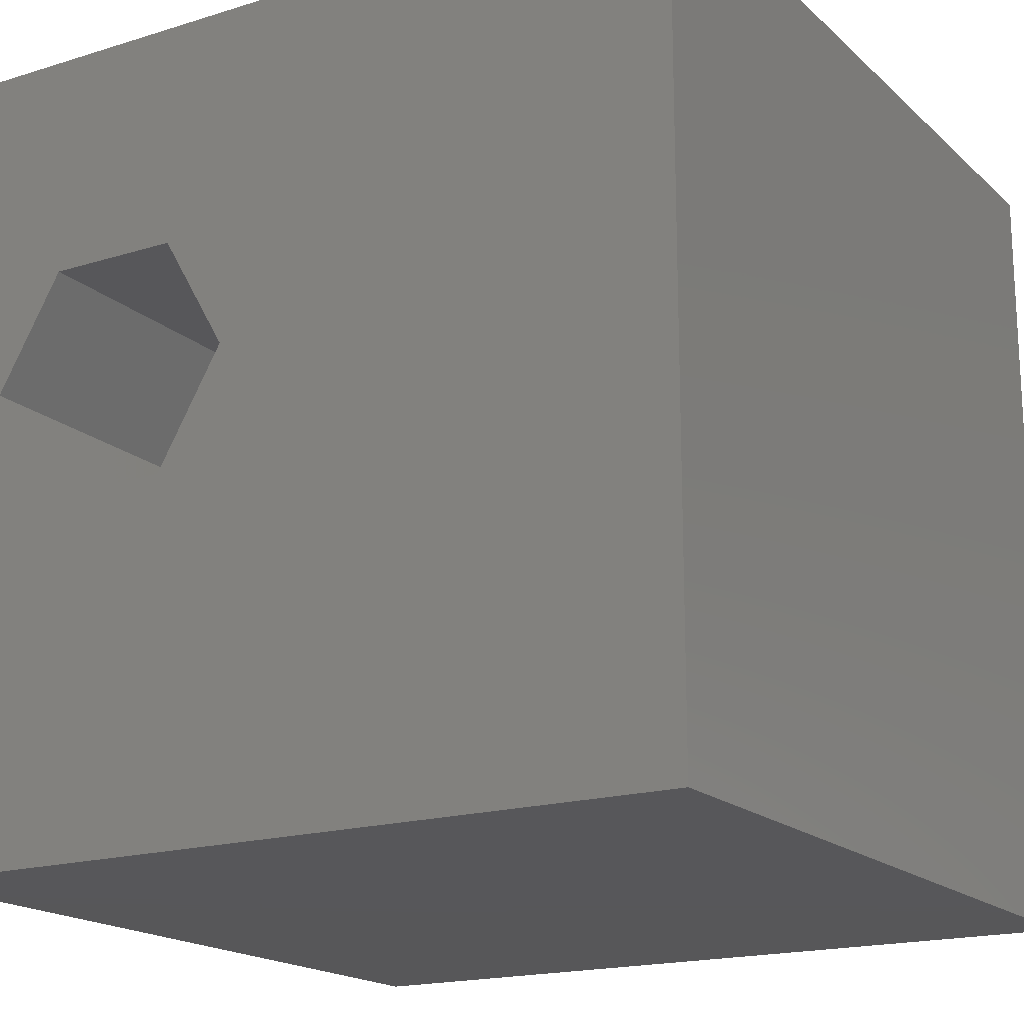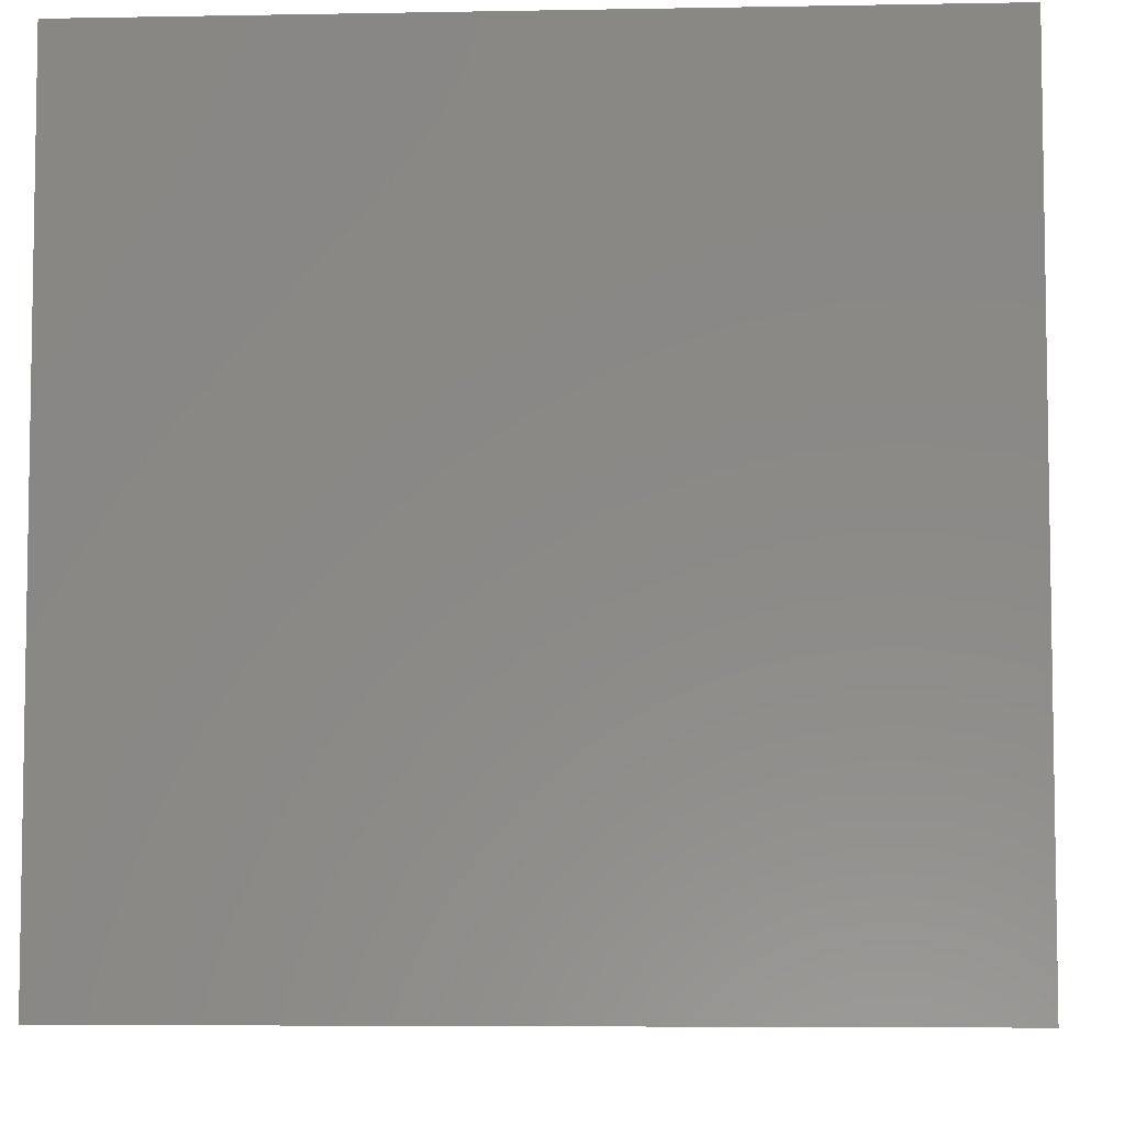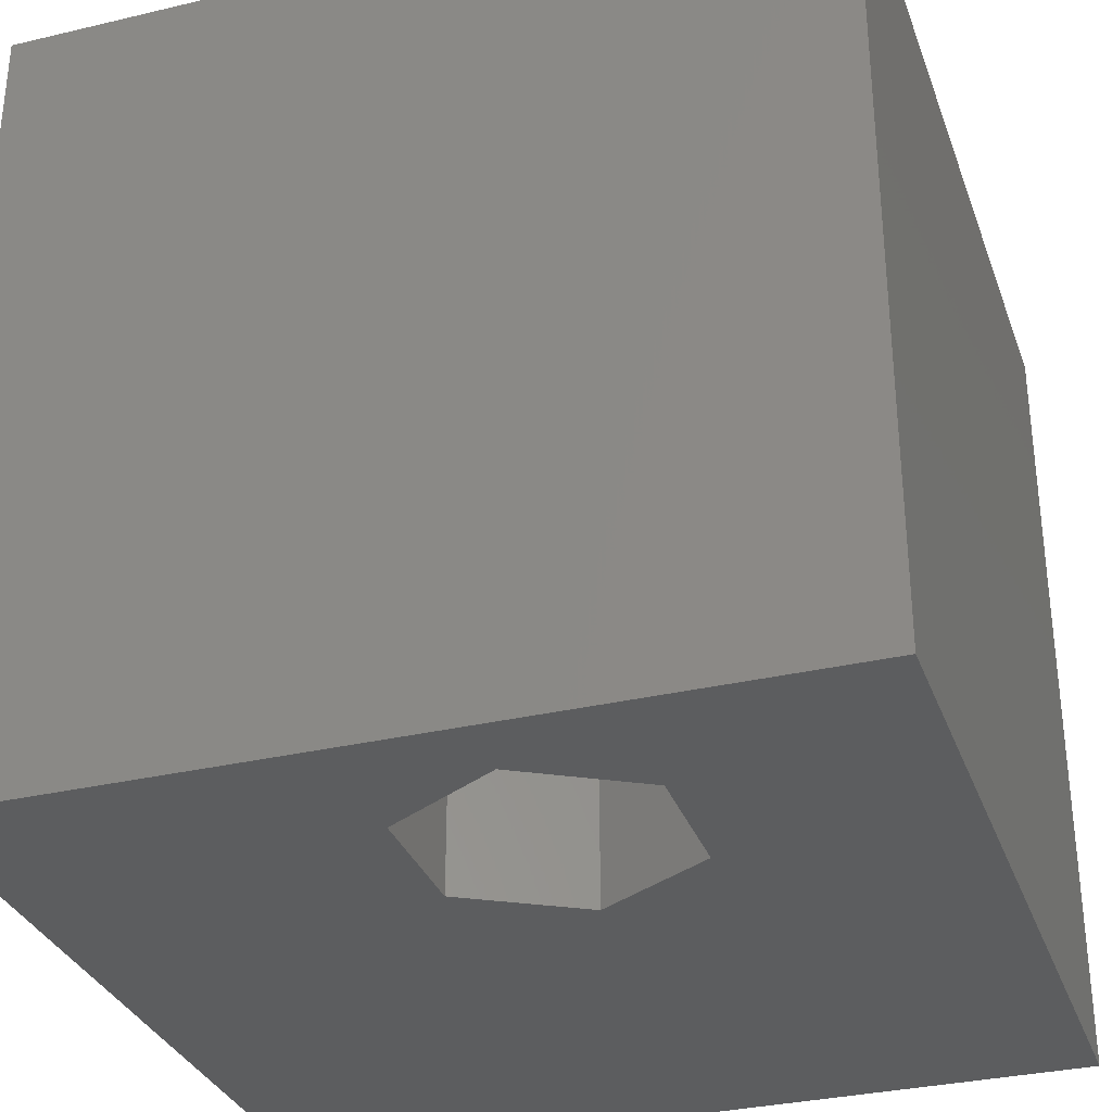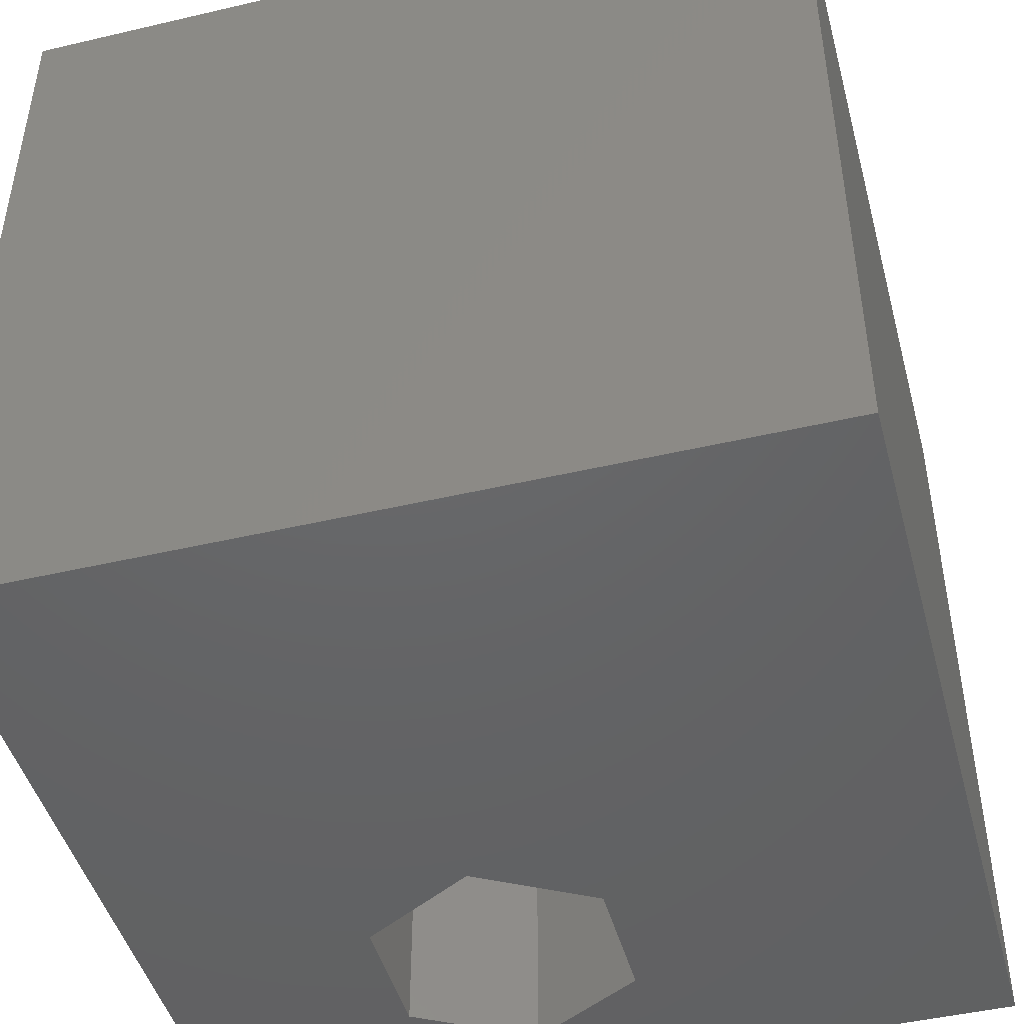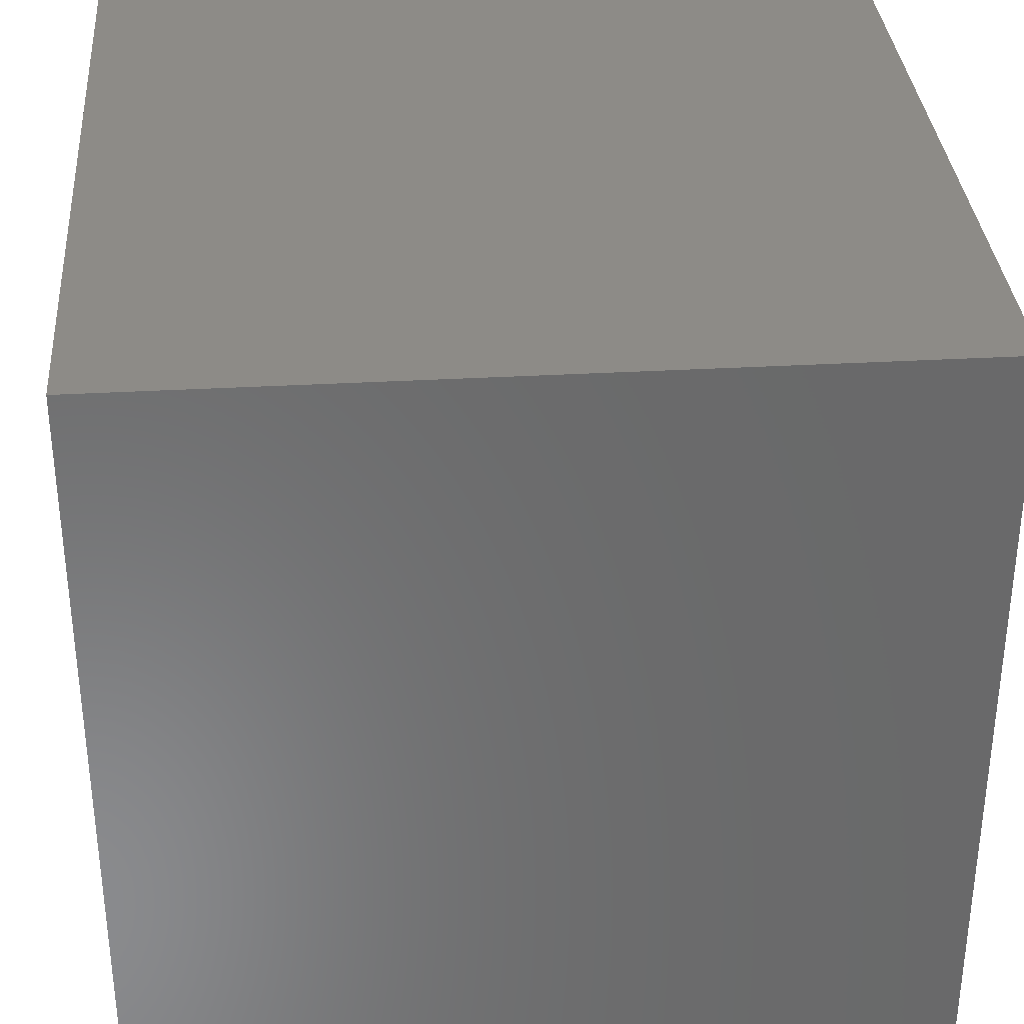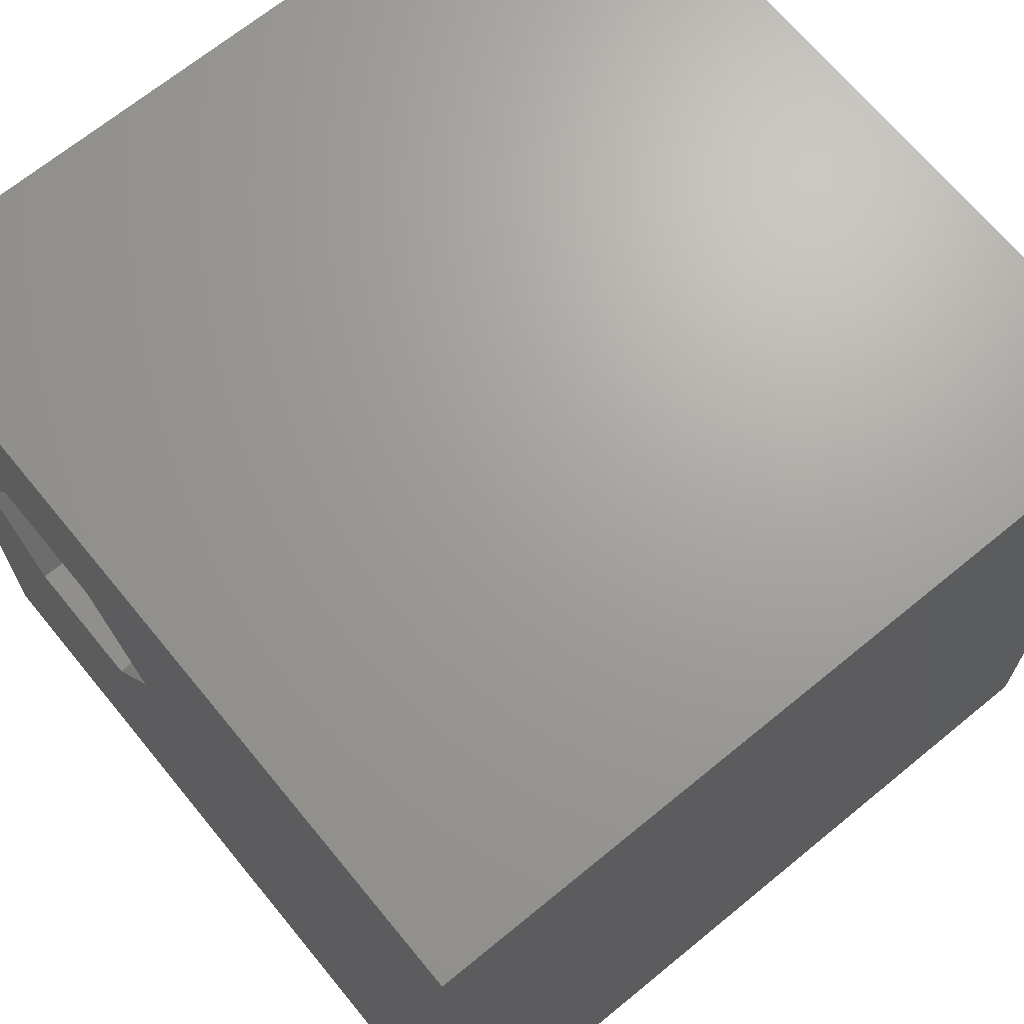
<metadata>
{"format":"stl","ext":"stl","renderer":"f3d","projection":"perspective","resolution":1024,"background":"white","views":[{"elev":-18.0,"azim":-148.8,"up":"+Y"},{"elev":-6.0,"azim":-86.8,"up":"+Z"},{"elev":-32.2,"azim":108.3,"up":"+Z"},{"elev":-46.2,"azim":-75.0,"up":"+Z"},{"elev":33.9,"azim":-94.4,"up":"+Y"},{"elev":68.3,"azim":-129.4,"up":"+Y"}]}
</metadata>
<code>
# stl→obj: 20 verts, 40 faces
v 0 10 10
v 0 10 0
v 0 0 10
v 0 0 0
v 6.661 7.185 10
v 10 10 10
v 8.3 7.185 10
v 9.12 5.765 10
v 10 0 10
v 8.3 4.345 10
v 6.661 4.345 10
v 5.841 5.765 10
v 10 10 0
v 10 0 0
v 5.841 5.765 0
v 6.661 4.345 0
v 8.3 4.345 0
v 9.12 5.765 0
v 8.3 7.185 0
v 6.661 7.185 0
f 1 2 3
f 3 2 4
f 5 6 1
f 5 7 6
f 6 7 8
f 6 8 9
f 9 8 10
f 9 10 3
f 3 10 11
f 3 11 1
f 1 11 12
f 1 12 5
f 13 6 14
f 14 6 9
f 2 15 4
f 4 15 16
f 4 16 14
f 16 17 14
f 14 17 18
f 14 18 13
f 13 18 19
f 13 19 2
f 2 19 20
f 2 20 15
f 6 13 1
f 1 13 2
f 14 9 4
f 4 9 3
f 15 20 12
f 12 20 5
f 20 19 5
f 5 19 7
f 19 18 7
f 7 18 8
f 18 17 8
f 8 17 10
f 17 16 10
f 10 16 11
f 16 15 11
f 11 15 12

</code>
